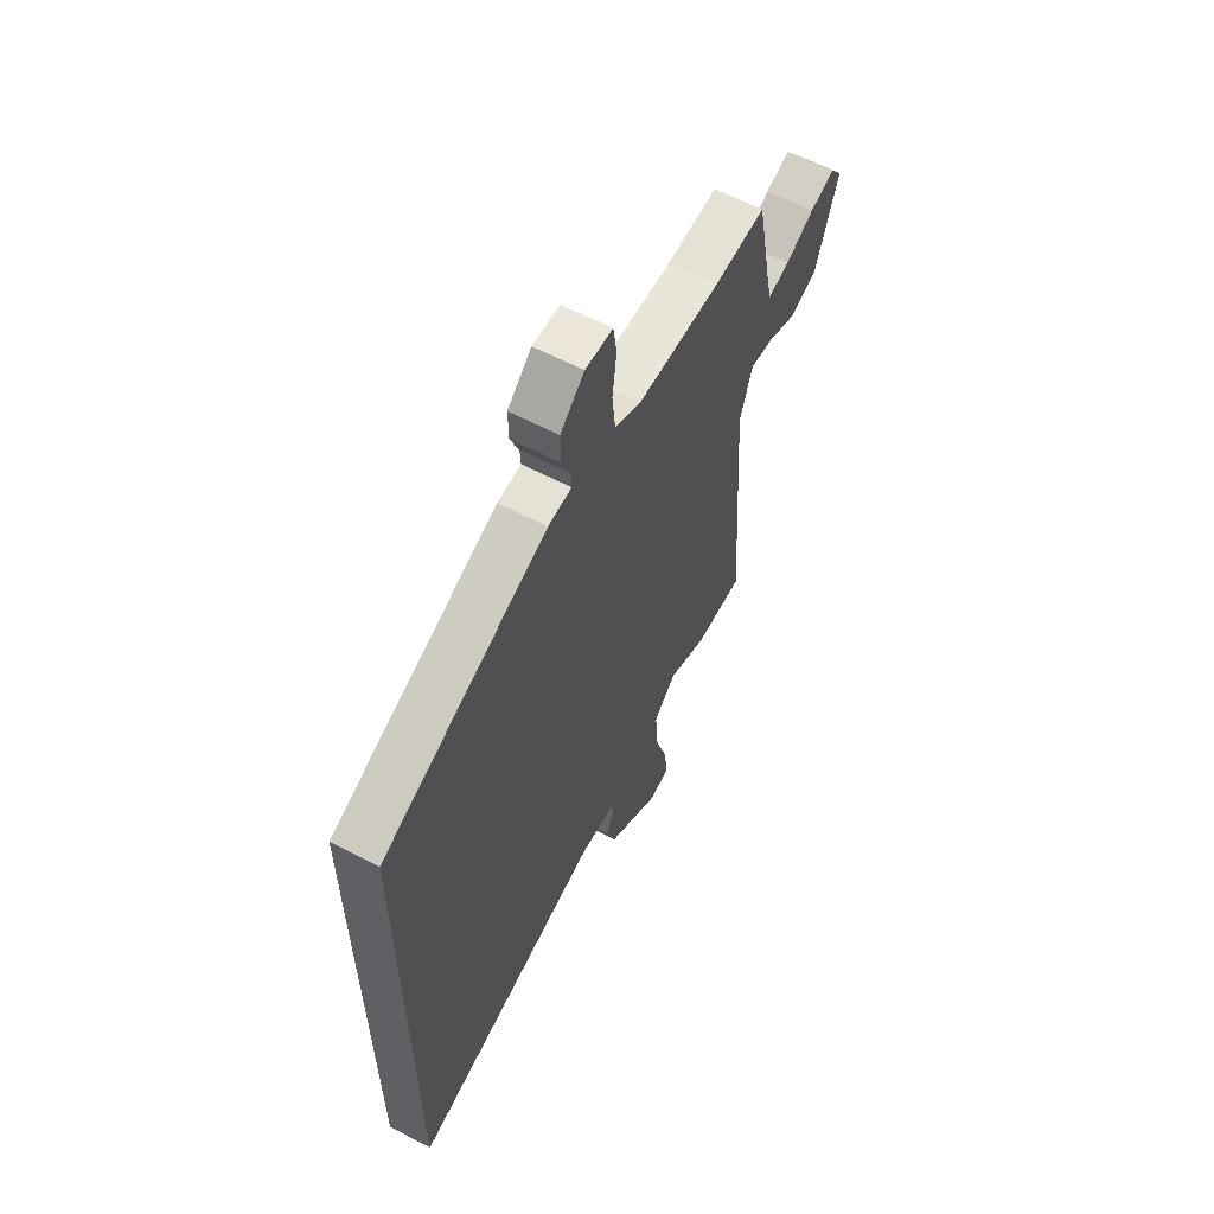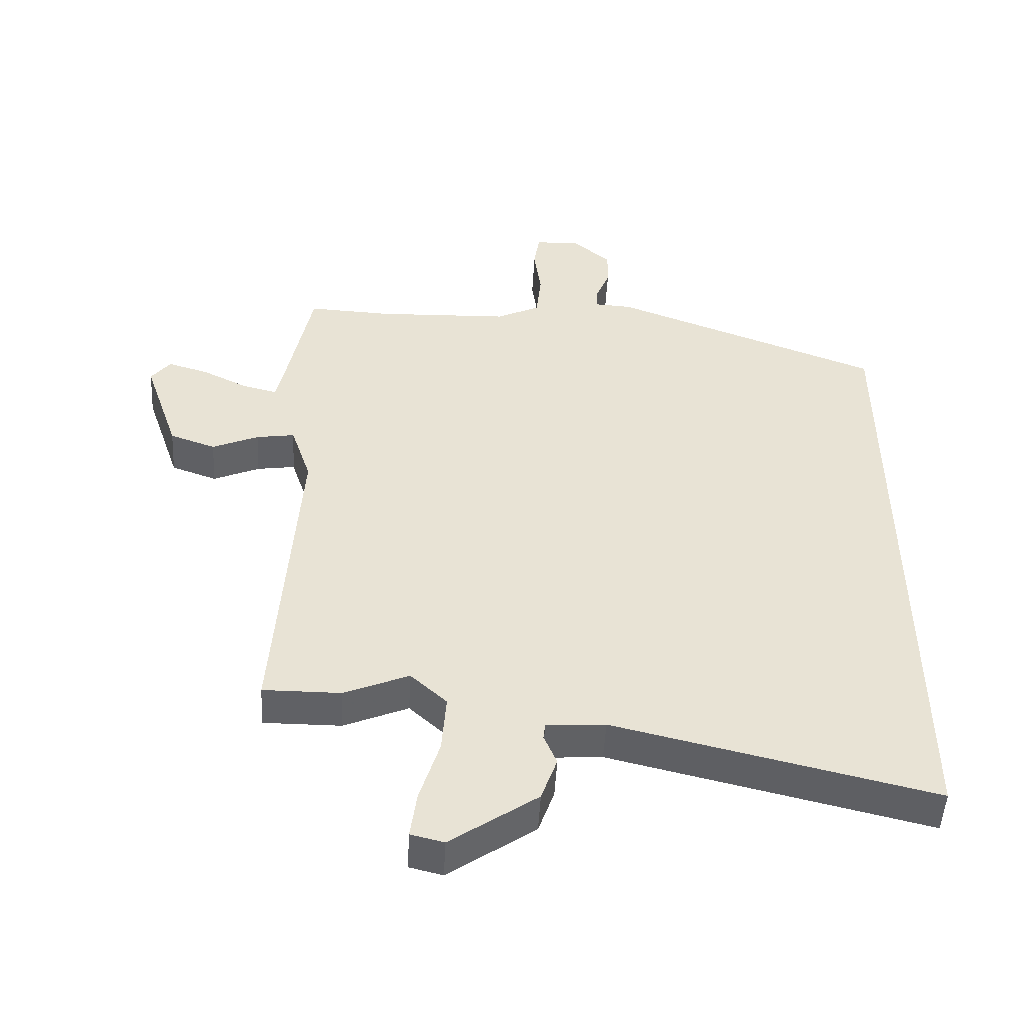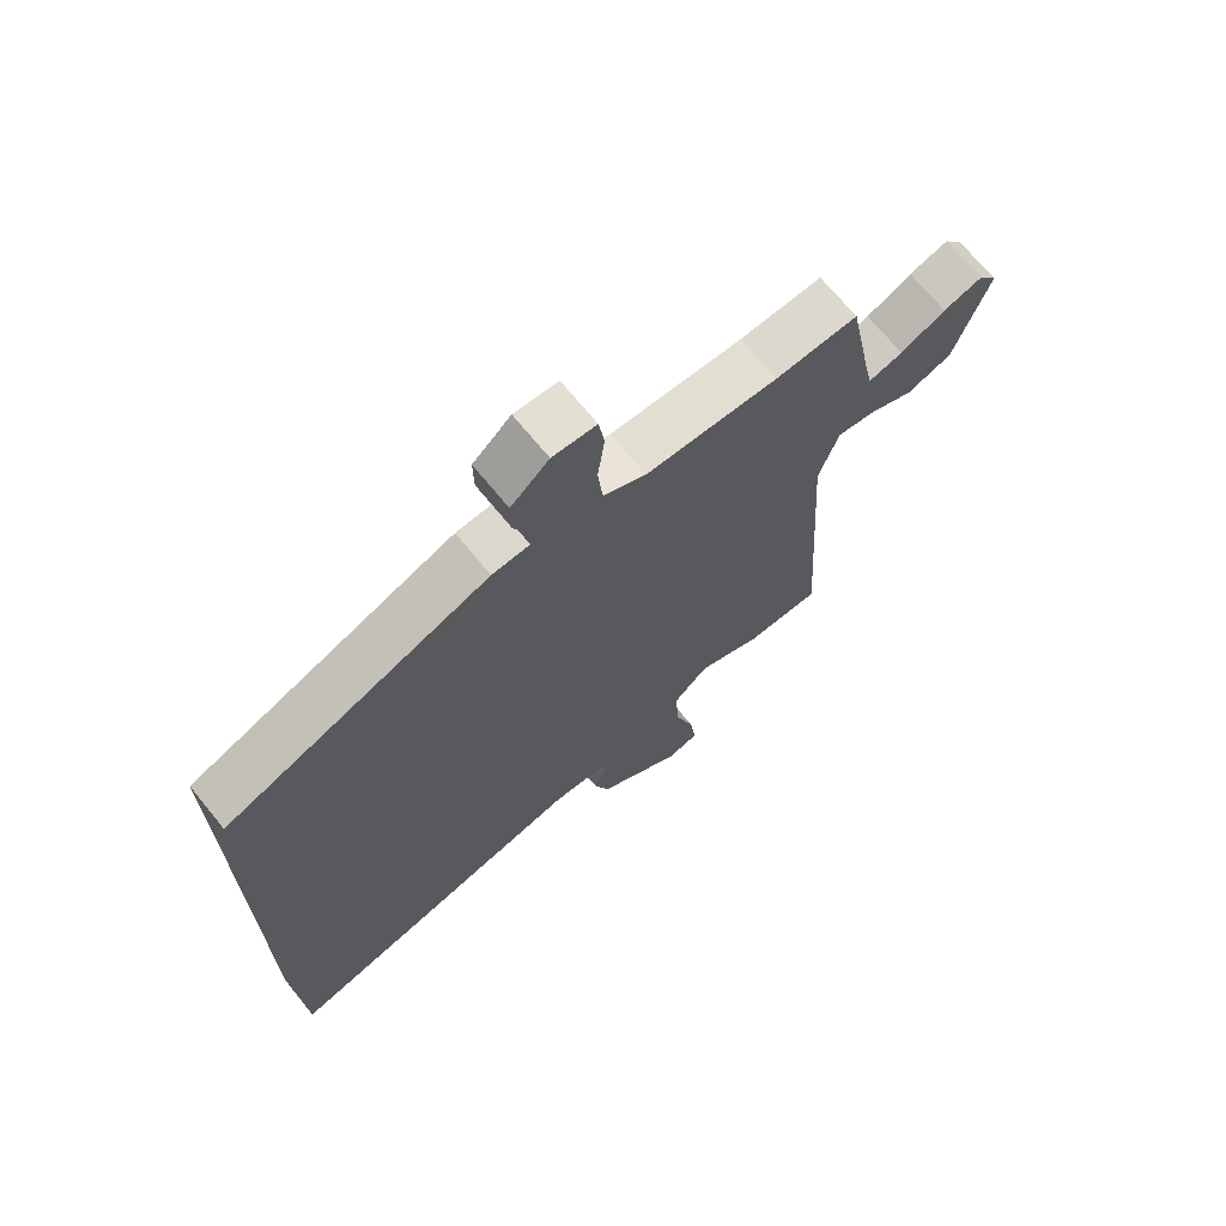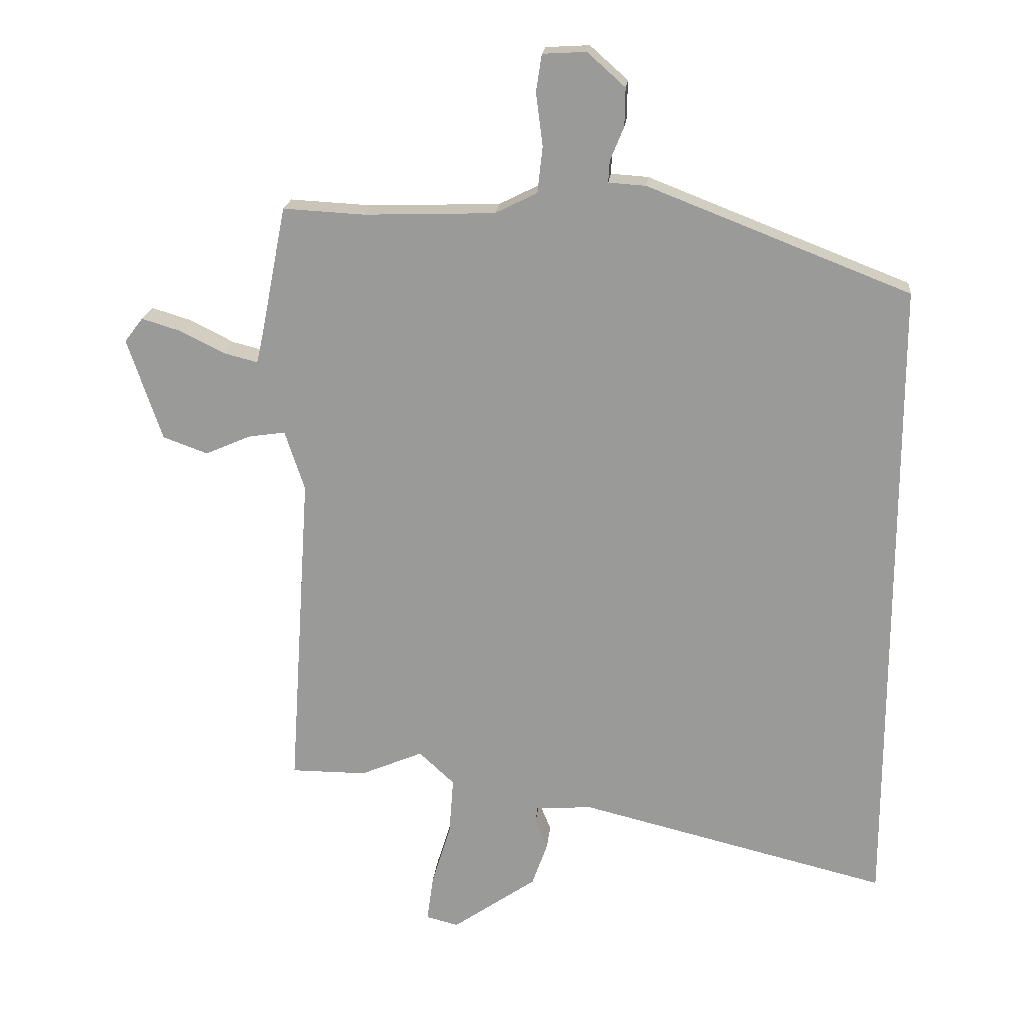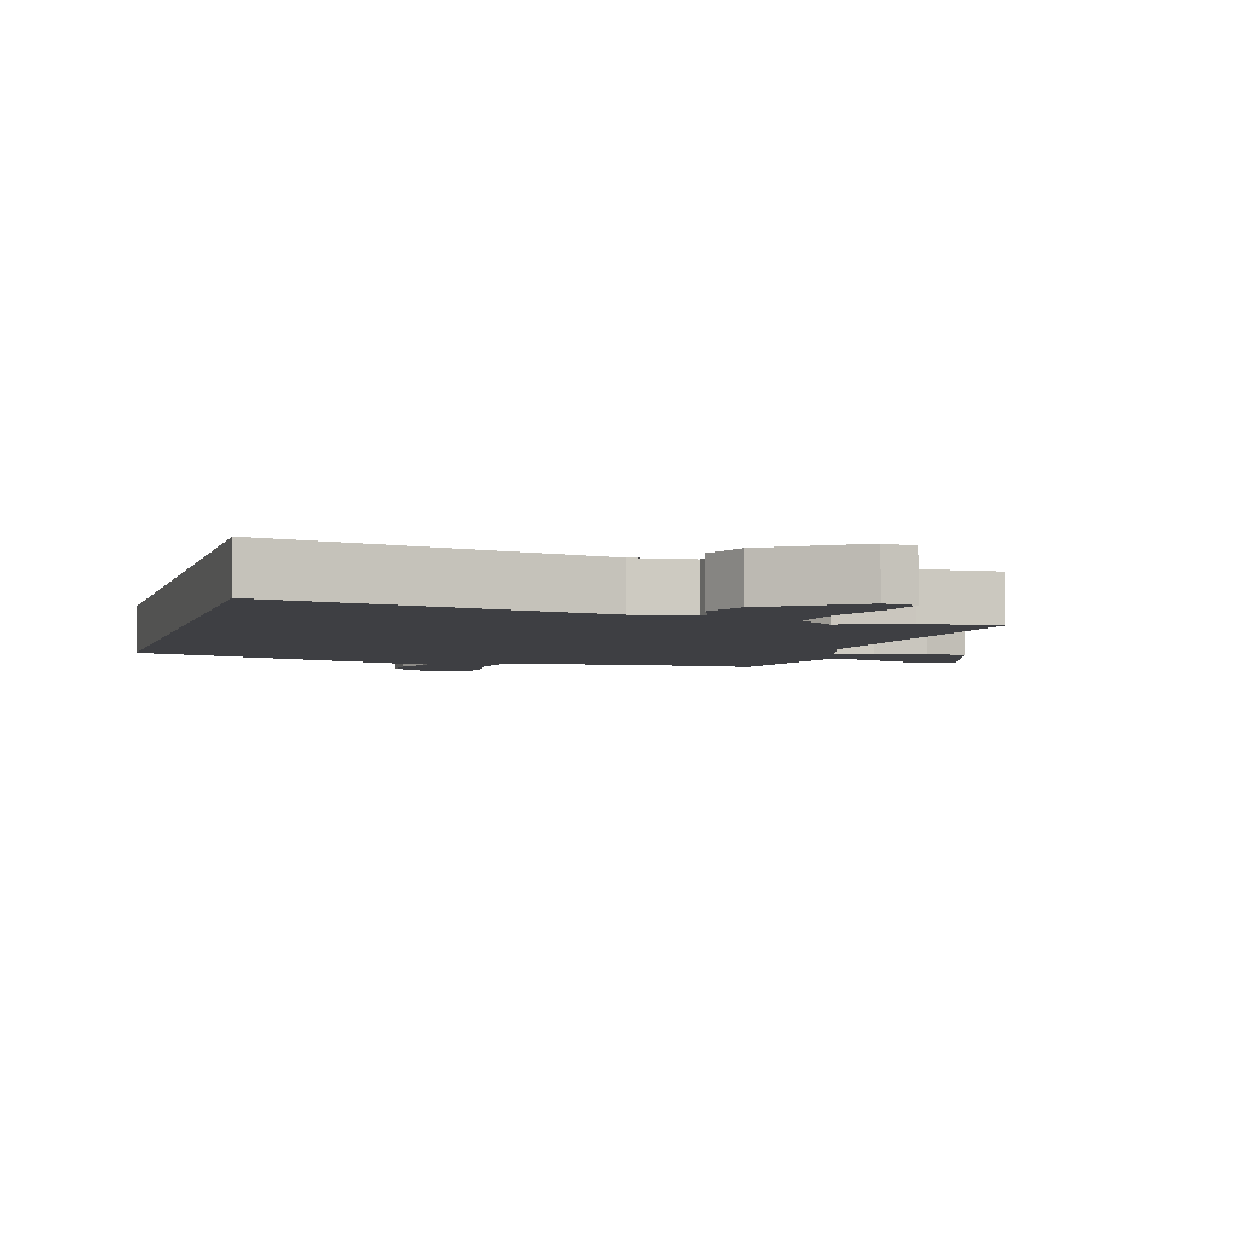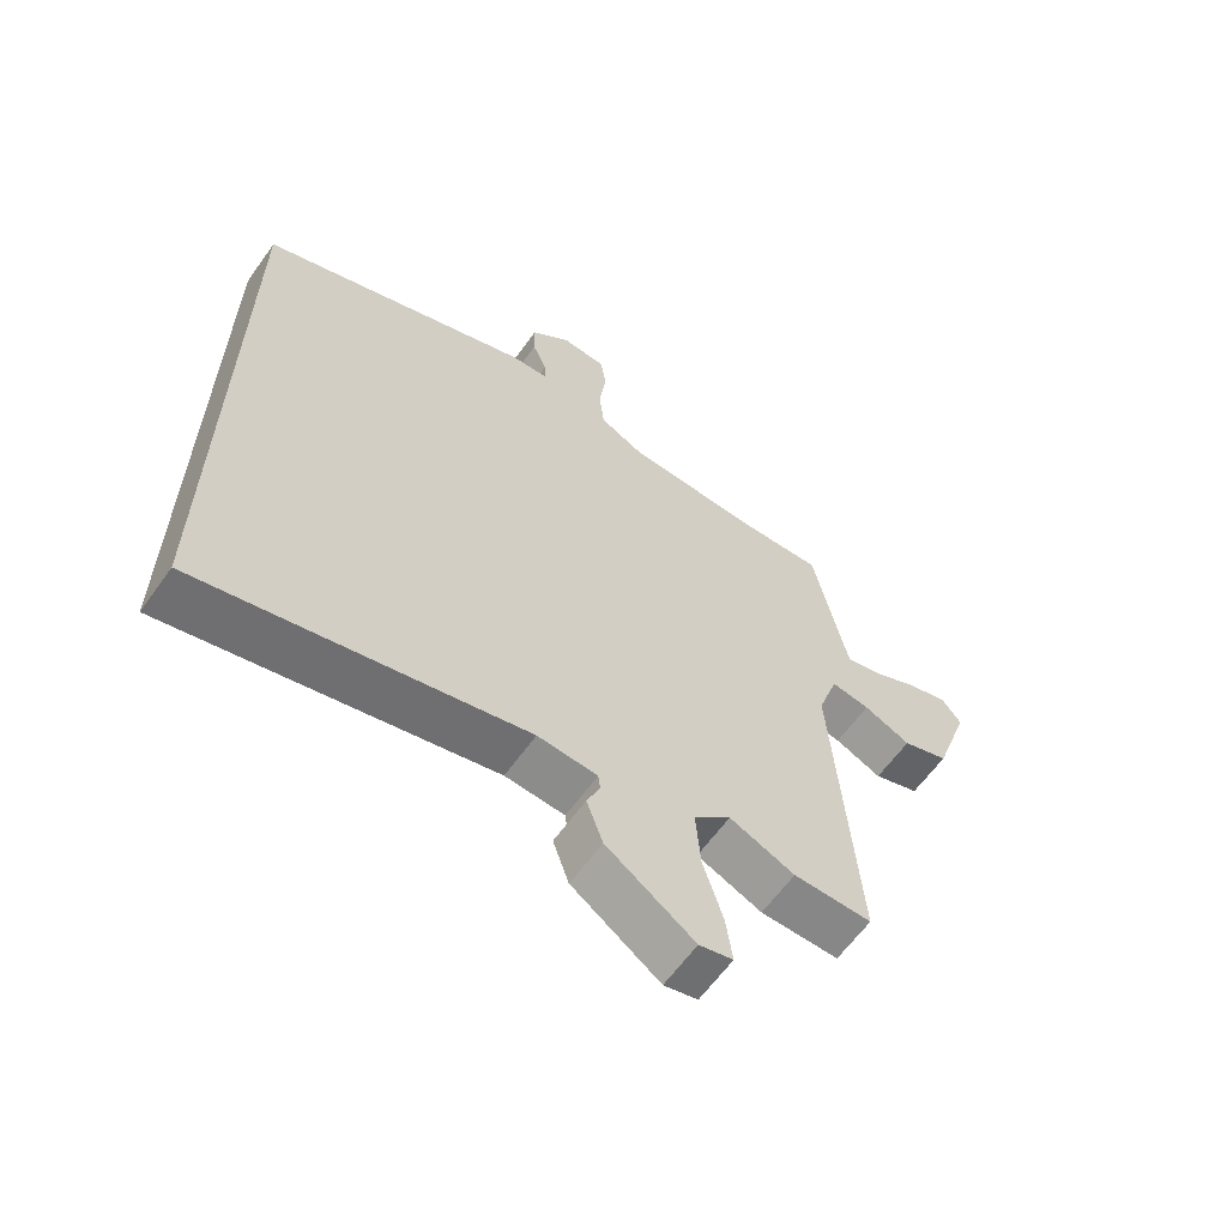
<metadata>
{"format":"obj","ext":"obj","renderer":"f3d","projection":"perspective","resolution":1024,"background":"white","views":[{"elev":60.7,"azim":118.1,"up":"+Z"},{"elev":-50.0,"azim":-3.0,"up":"+Z"},{"elev":69.5,"azim":140.8,"up":"+Z"},{"elev":19.8,"azim":5.7,"up":"+Z"},{"elev":-4.2,"azim":164.2,"up":"+Y"},{"elev":-62.3,"azim":144.4,"up":"+Z"}]}
</metadata>
<code>
v 0.5 0.07 0.385
v 0.5 0.07 -0.667
v 0.002 0.07 -0.546
v -0.09 0.07 -0.552
v -0.093 0.07 -0.578
v -0.073 0.07 -0.626
v -0.098 0.07 -0.697
v -0.234 0.07 -0.792
v -0.286 0.07 -0.779
v -0.276 0.07 -0.705
v -0.245 0.07 -0.604
v -0.238 0.07 -0.51
v -0.295 0.07 -0.457
v -0.396 0.07 -0.5
v -0.518 0.07 -0.5
v -0.483 0.07 0.025
v -0.515 0.07 0.122
v -0.575 0.07 0.113
v -0.648 0.07 0.081
v -0.72 0.07 0.107
v -0.776 0.07 0.272
v -0.746 0.07 0.311
v -0.683 0.07 0.292
v -0.611 0.07 0.256
v -0.556 0.07 0.242
v -0.545 0.07 0.291
v -0.504 0.07 0.5
v -0.373 0.07 0.493
v -0.162 0.07 0.5
v -0.094 0.07 0.534
v -0.086 0.07 0.609
v -0.097 0.07 0.693
v -0.088 0.07 0.753
v -0.018 0.07 0.757
v 0.043 0.07 0.703
v 0.042 0.07 0.642
v 0.02 0.07 0.588
v 0.018 0.07 0.553
v 0.078 0.07 0.549
v 0.5 0 0.385
v 0.5 0 -0.667
v 0.002 0 -0.546
v -0.09 0 -0.552
v -0.093 0 -0.578
v -0.073 0 -0.626
v -0.098 0 -0.697
v -0.234 0 -0.792
v -0.286 0 -0.779
v -0.276 0 -0.705
v -0.245 0 -0.604
v -0.238 0 -0.51
v -0.295 0 -0.457
v -0.396 0 -0.5
v -0.518 0 -0.5
v -0.483 0 0.025
v -0.515 0 0.122
v -0.575 0 0.113
v -0.648 0 0.081
v -0.72 0 0.107
v -0.776 0 0.272
v -0.746 0 0.311
v -0.683 0 0.292
v -0.611 0 0.256
v -0.556 0 0.242
v -0.545 0 0.291
v -0.504 0 0.5
v -0.373 0 0.493
v -0.162 0 0.5
v -0.094 0 0.534
v -0.086 0 0.609
v -0.097 0 0.693
v -0.088 0 0.753
v -0.018 0 0.757
v 0.043 0 0.703
v 0.042 0 0.642
v 0.02 0 0.588
v 0.018 0 0.553
v 0.078 0 0.549
f 1 2 3
f 39 1 3
f 38 39 3
f 35 36 37
f 34 35 37
f 33 34 37
f 32 33 37
f 31 32 37
f 30 31 37 38
f 38 3 4
f 30 38 4
f 29 30 4
f 26 27 28
f 29 4 5
f 28 29 5
f 26 28 5
f 25 26 5
f 22 23 24
f 21 22 24
f 20 21 24
f 19 20 24
f 18 19 24
f 17 18 24 25
f 13 14 15 16
f 12 13 16 17
f 9 10 11
f 8 9 11
f 7 8 11
f 6 7 11
f 5 6 11
f 5 11 12
f 5 12 17 25
f 42 41 40
f 42 40 78
f 42 78 77
f 76 75 74
f 76 74 73
f 76 73 72
f 76 72 71
f 76 71 70
f 77 76 70 69
f 43 42 77
f 43 77 69
f 43 69 68
f 67 66 65
f 44 43 68
f 44 68 67
f 44 67 65
f 44 65 64
f 63 62 61
f 63 61 60
f 63 60 59
f 63 59 58
f 63 58 57
f 64 63 57 56
f 55 54 53 52
f 56 55 52 51
f 50 49 48
f 50 48 47
f 50 47 46
f 50 46 45
f 50 45 44
f 51 50 44
f 64 56 51 44
f 1 40 41 2
f 2 41 42 3
f 3 42 43 4
f 4 43 44 5
f 5 44 45 6
f 6 45 46 7
f 7 46 47 8
f 8 47 48 9
f 9 48 49 10
f 10 49 50 11
f 11 50 51 12
f 12 51 52 13
f 13 52 53 14
f 14 53 54 15
f 15 54 55 16
f 16 55 56 17
f 17 56 57 18
f 18 57 58 19
f 19 58 59 20
f 20 59 60 21
f 21 60 61 22
f 22 61 62 23
f 23 62 63 24
f 24 63 64 25
f 25 64 65 26
f 26 65 66 27
f 27 66 67 28
f 28 67 68 29
f 29 68 69 30
f 30 69 70 31
f 31 70 71 32
f 32 71 72 33
f 33 72 73 34
f 34 73 74 35
f 35 74 75 36
f 36 75 76 37
f 37 76 77 38
f 38 77 78 39
f 39 78 40 1

</code>
